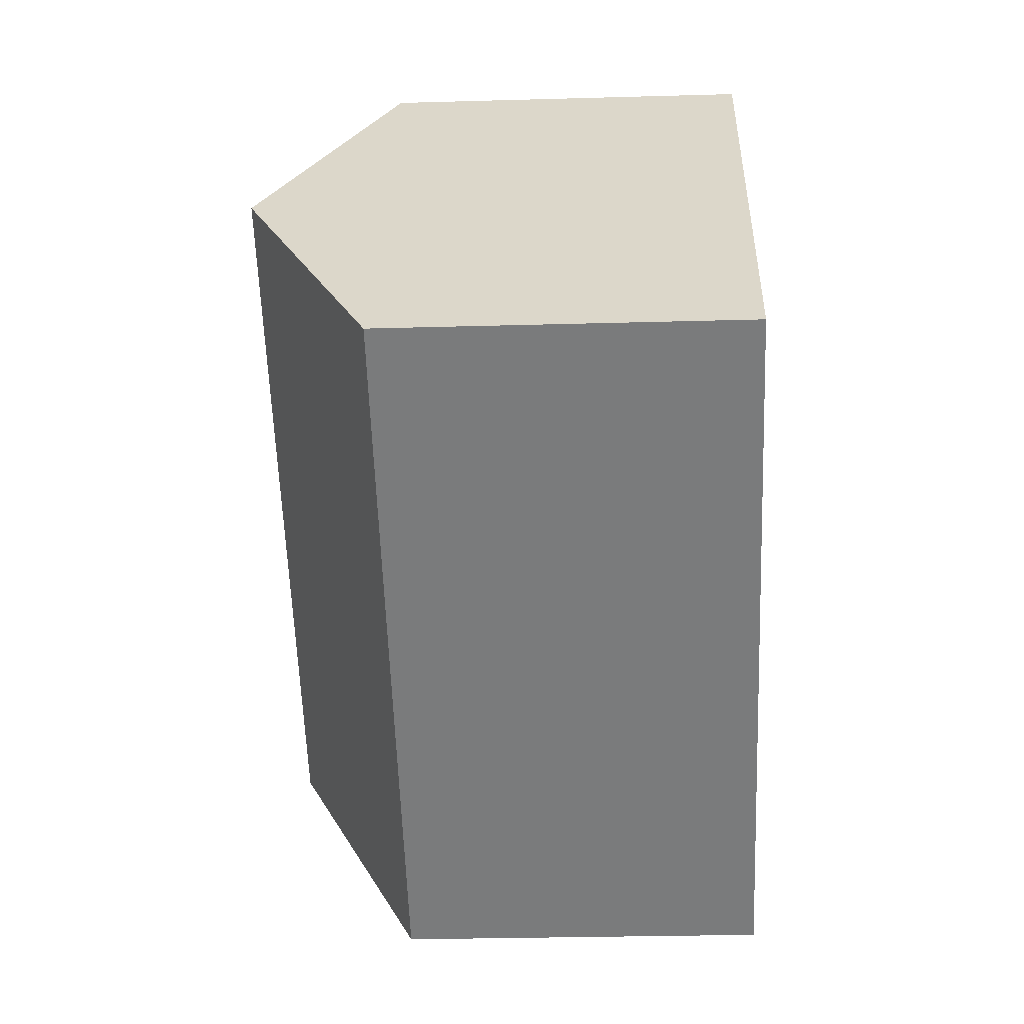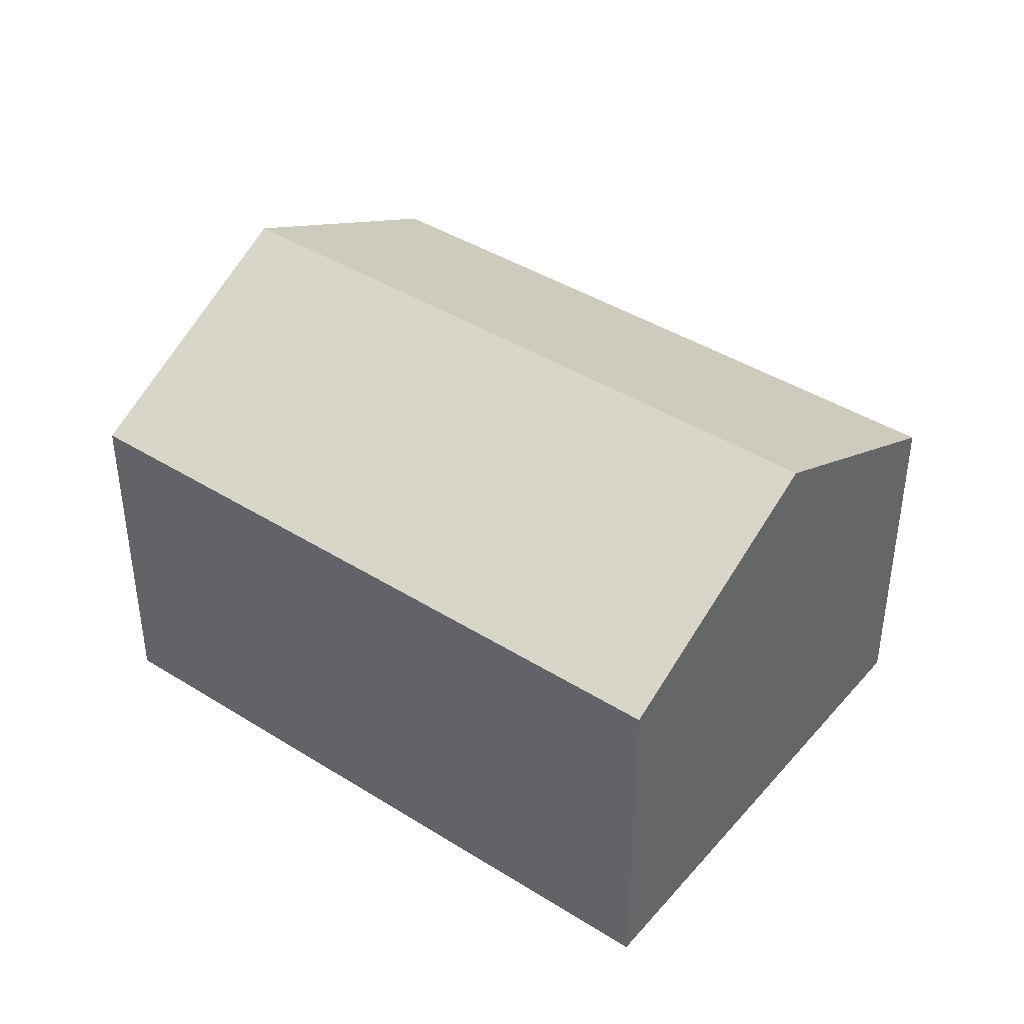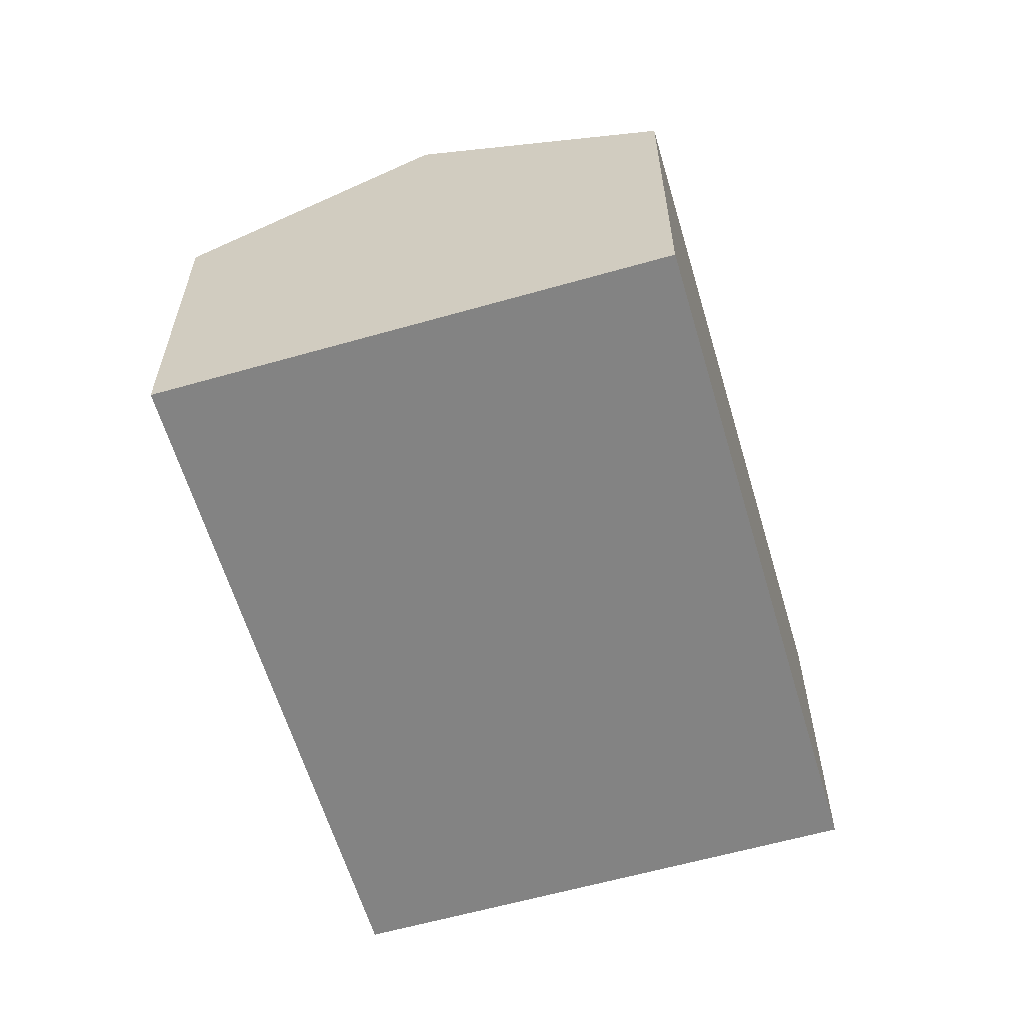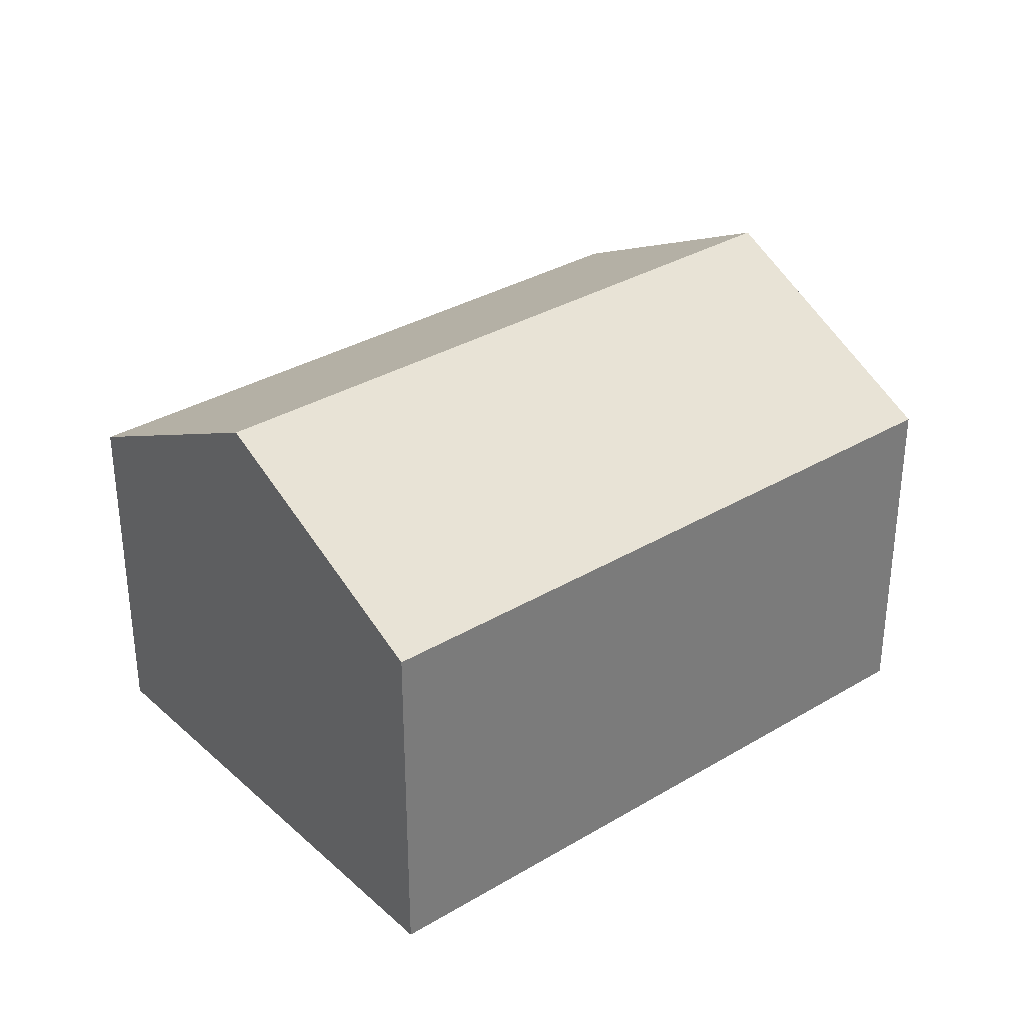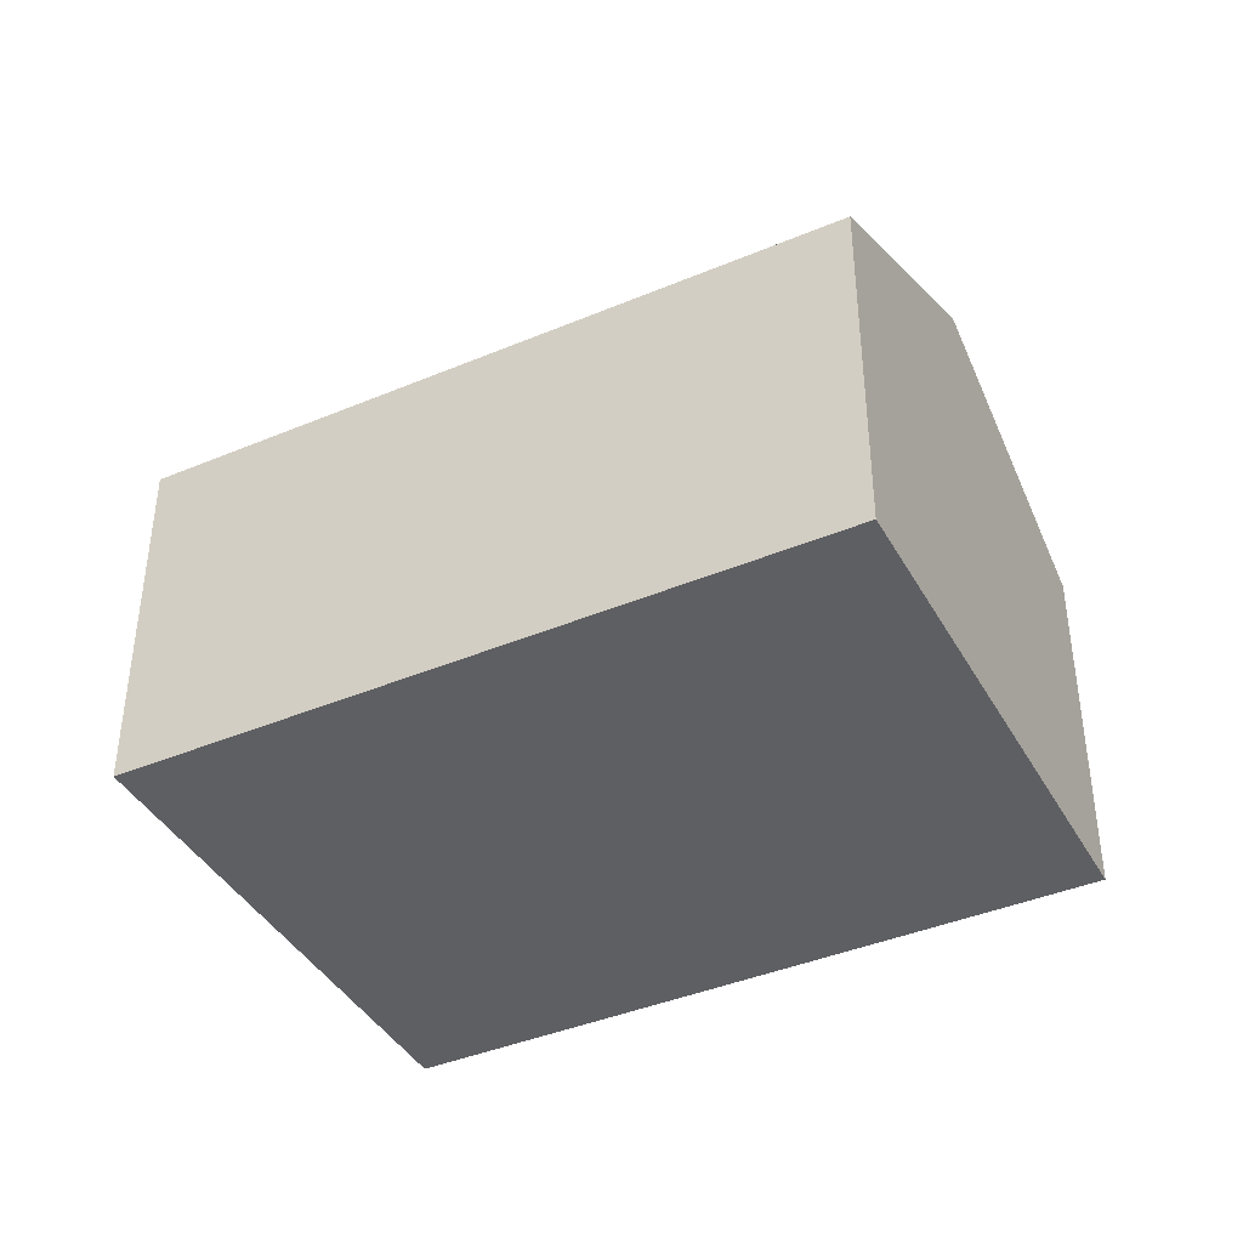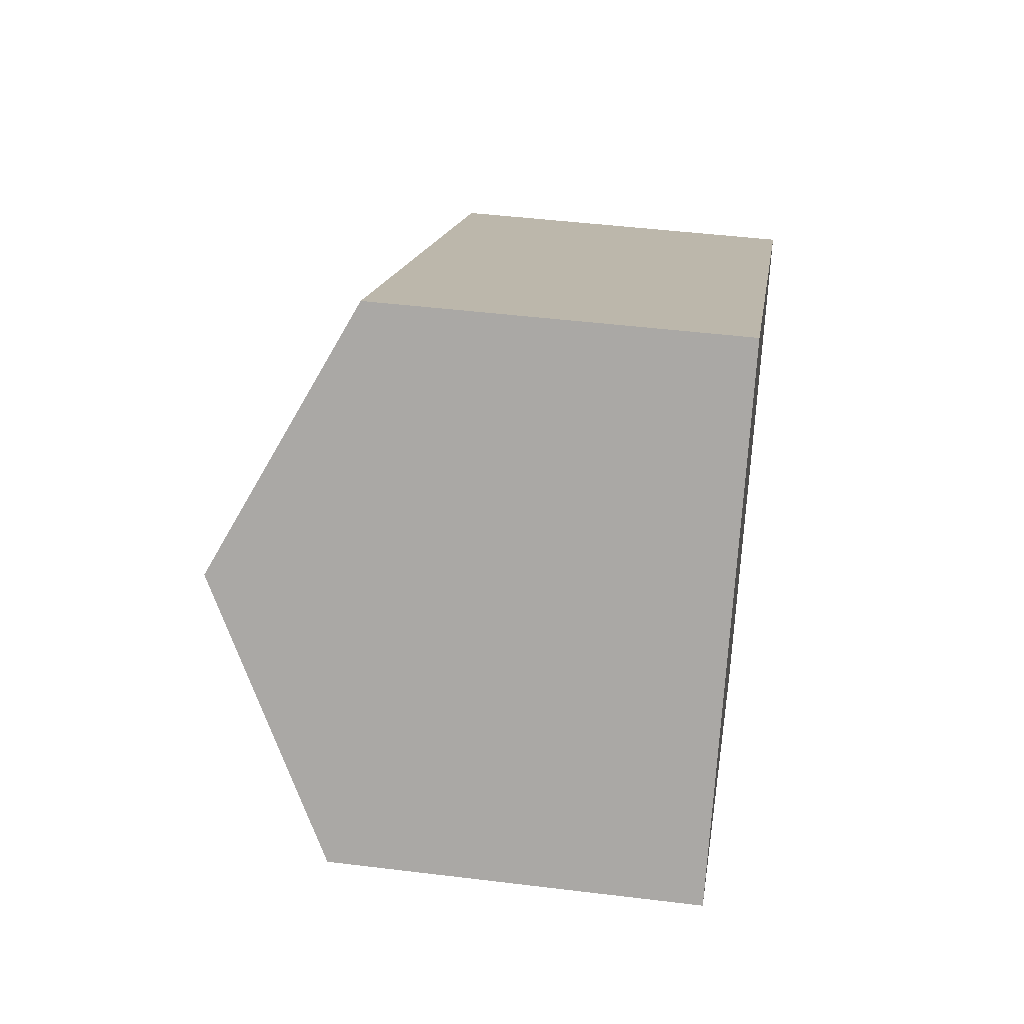
<metadata>
{"format":"obj","ext":"obj","renderer":"f3d","projection":"perspective","resolution":1024,"background":"white","views":[{"elev":-27.5,"azim":-87.5,"up":"+Z"},{"elev":41.6,"azim":-111.8,"up":"+Y"},{"elev":-61.0,"azim":-42.6,"up":"+Y"},{"elev":33.3,"azim":171.7,"up":"+Y"},{"elev":-40.9,"azim":-121.9,"up":"+Y"},{"elev":44.7,"azim":-81.8,"up":"+Z"}]}
</metadata>
<code>
v  8.453 5.483 -1.557
v  3.126 4.007 5.162
v  10.02 4.007 1.024
v  1.563 5.483 2.581
v  6.889 4.007 -4.137
v  0 4.007 2.454e-16
v  0 0 0
v  1.563 -1.58e-16 2.581
v  3.126 -3.161e-16 5.162
v  10.02 -6.27e-17 1.024
v  8.453 9.534e-17 -1.557
v  6.889 2.533e-16 -4.137
g defaultobject
f 1 2 3
f 2 1 4
f 5 4 1
f 4 5 6
f 7 4 6
f 4 7 2
f 2 7 8
f 2 8 9
f 9 3 2
f 3 9 10
f 10 1 3
f 1 10 5
f 5 10 11
f 5 11 12
f 12 6 5
f 6 12 7
f 8 10 9
f 10 8 7
f 10 7 12
f 10 12 11

</code>
